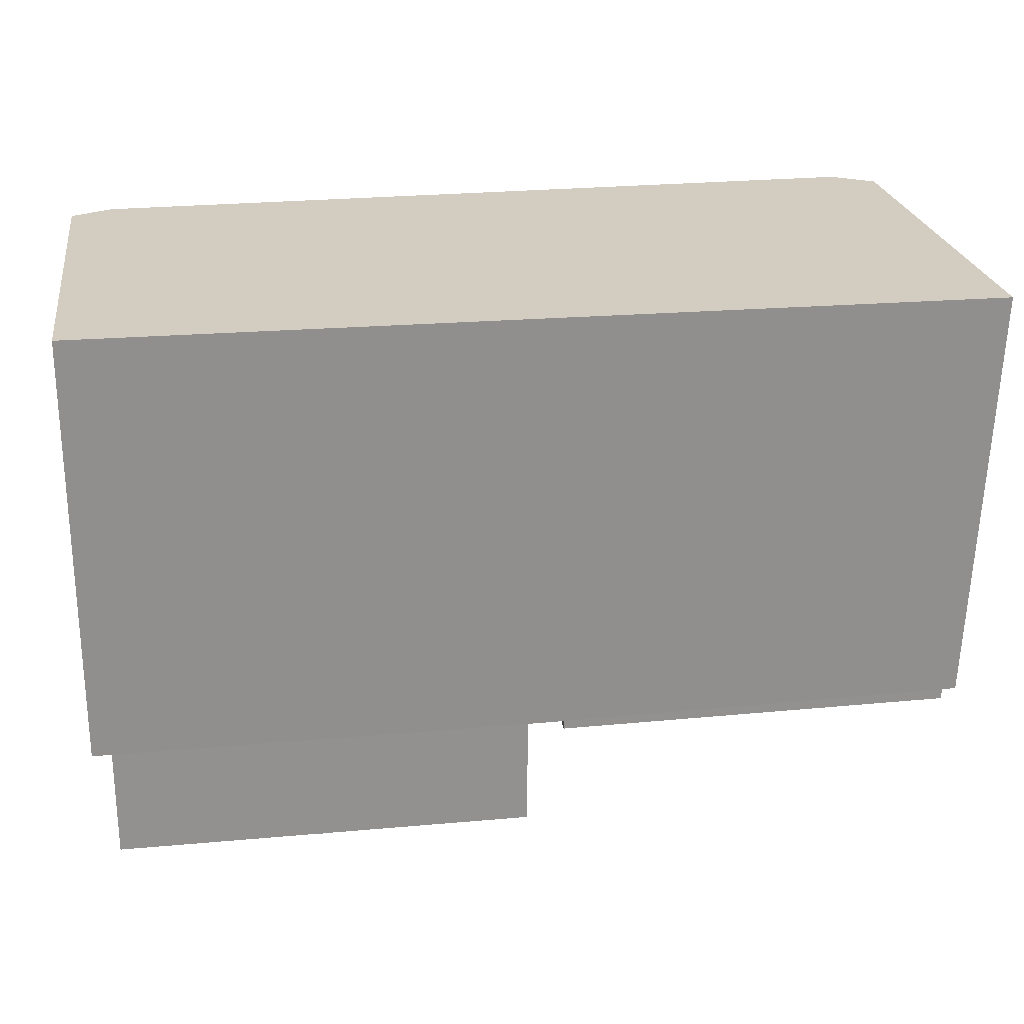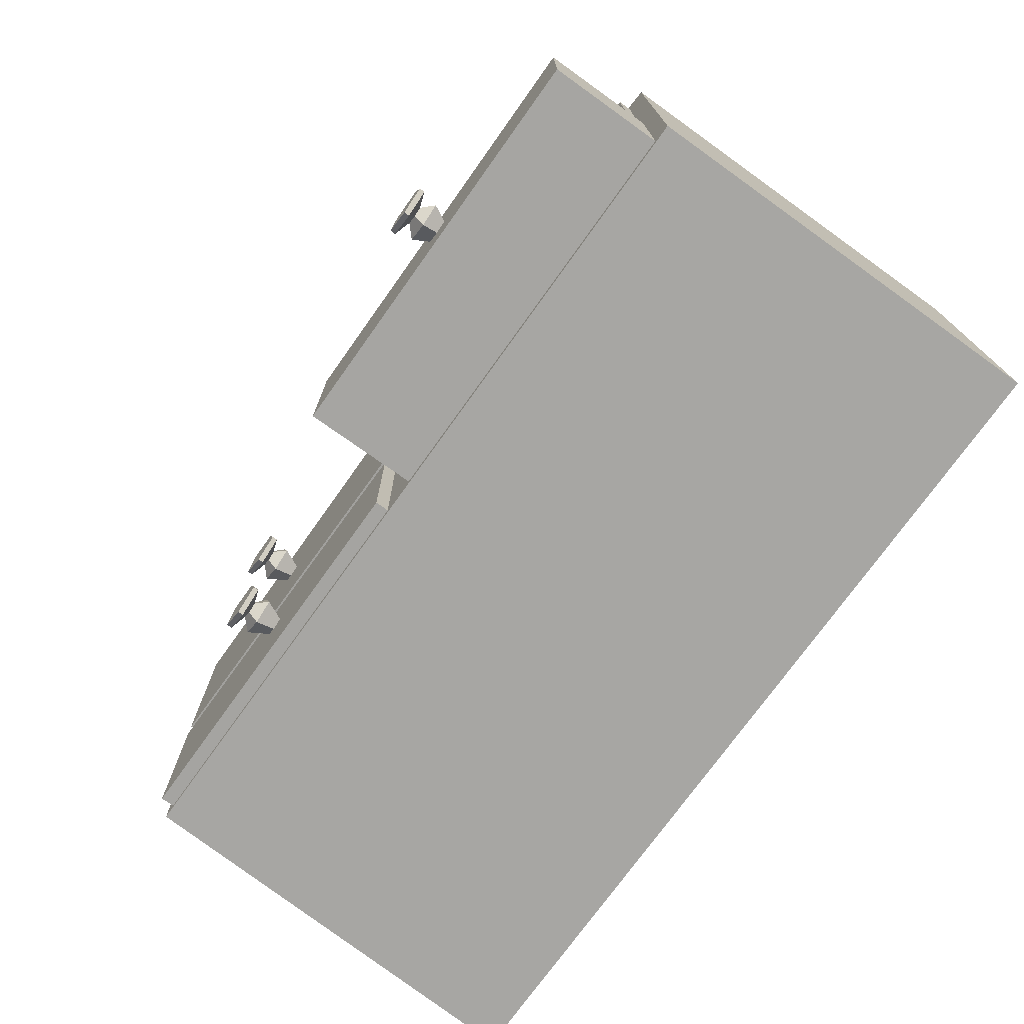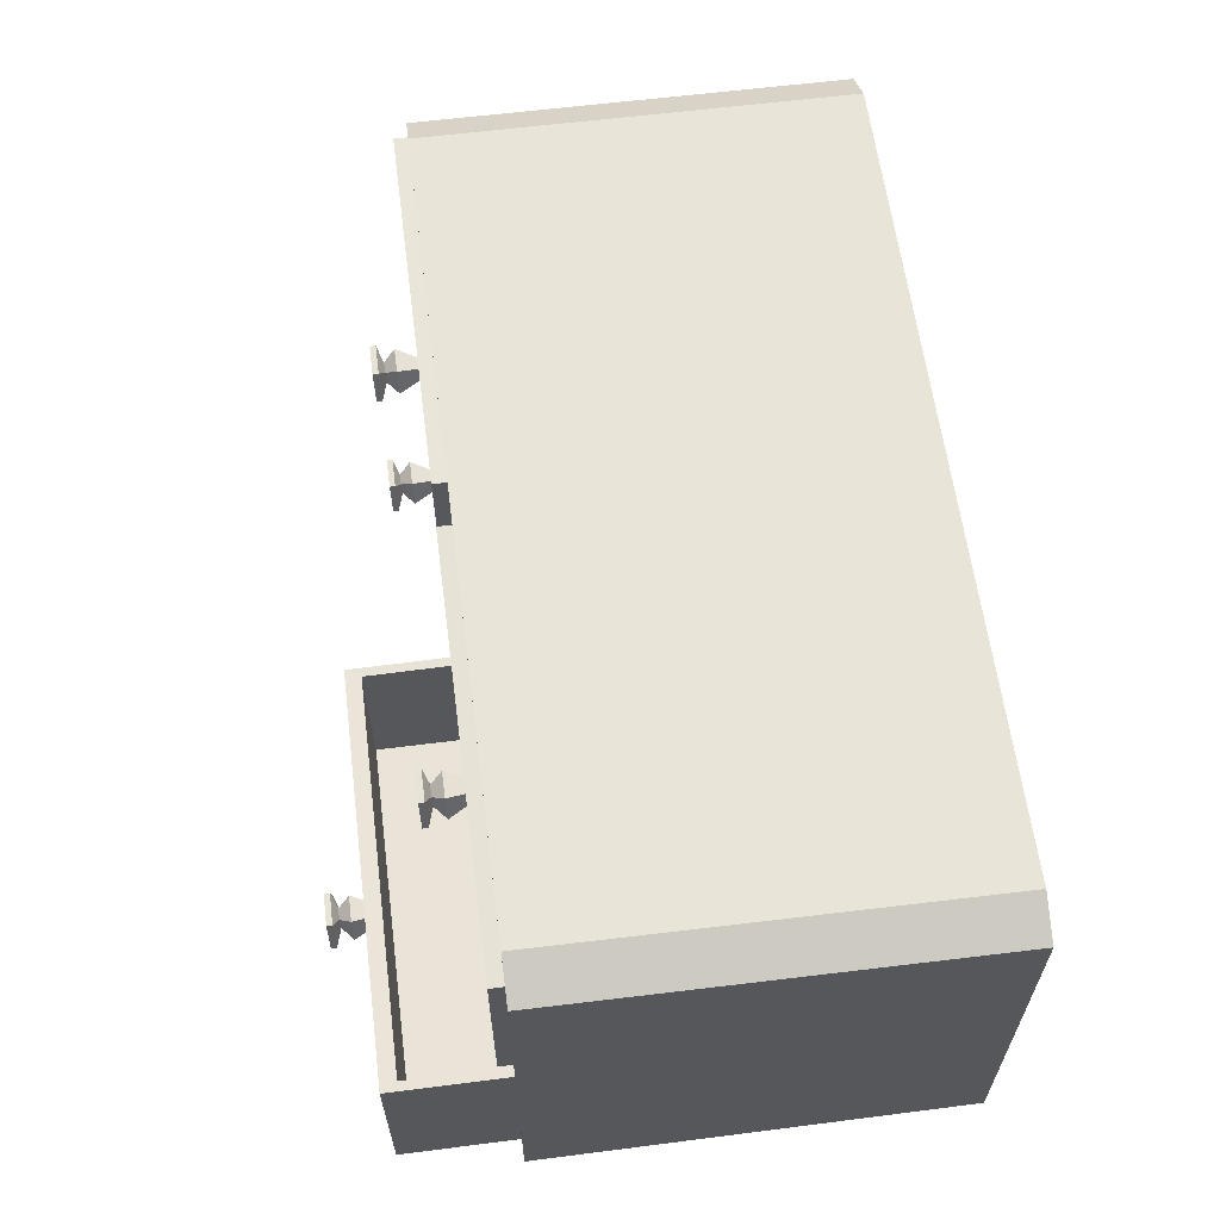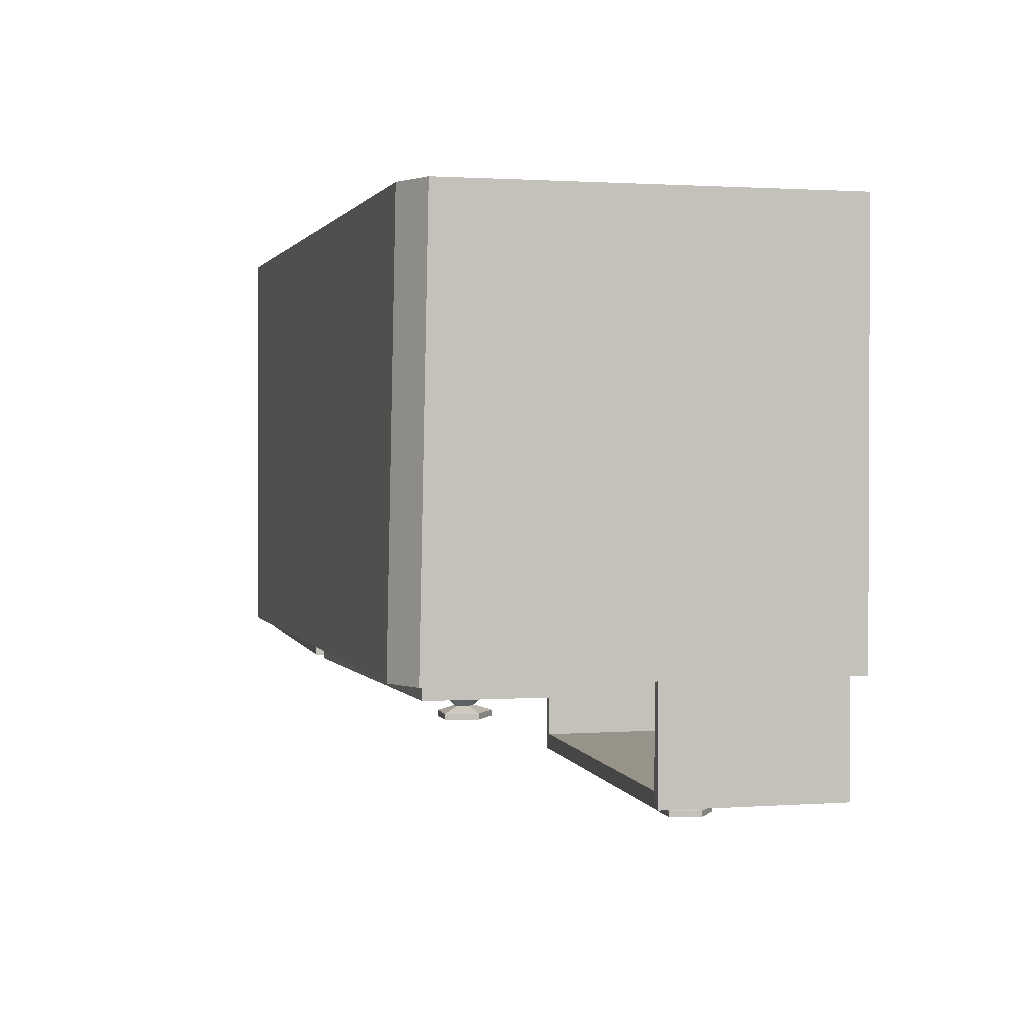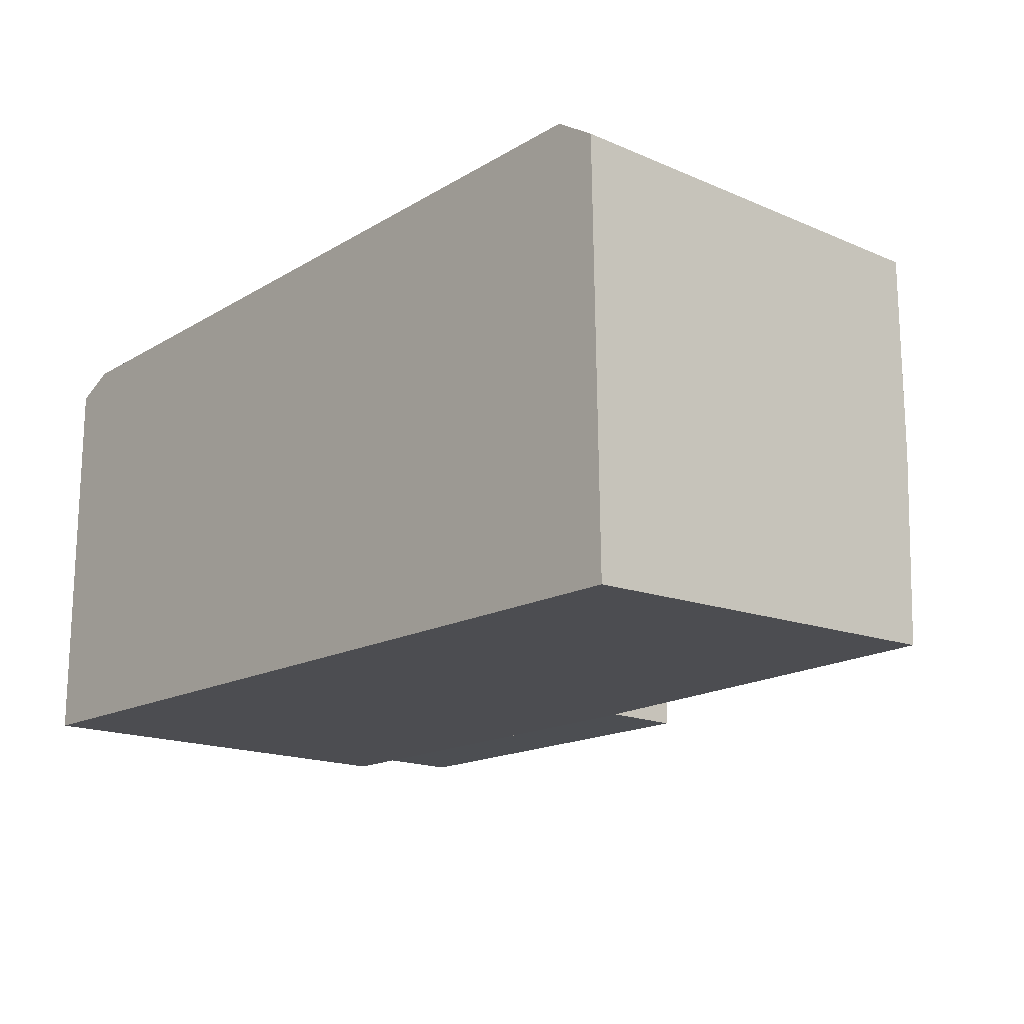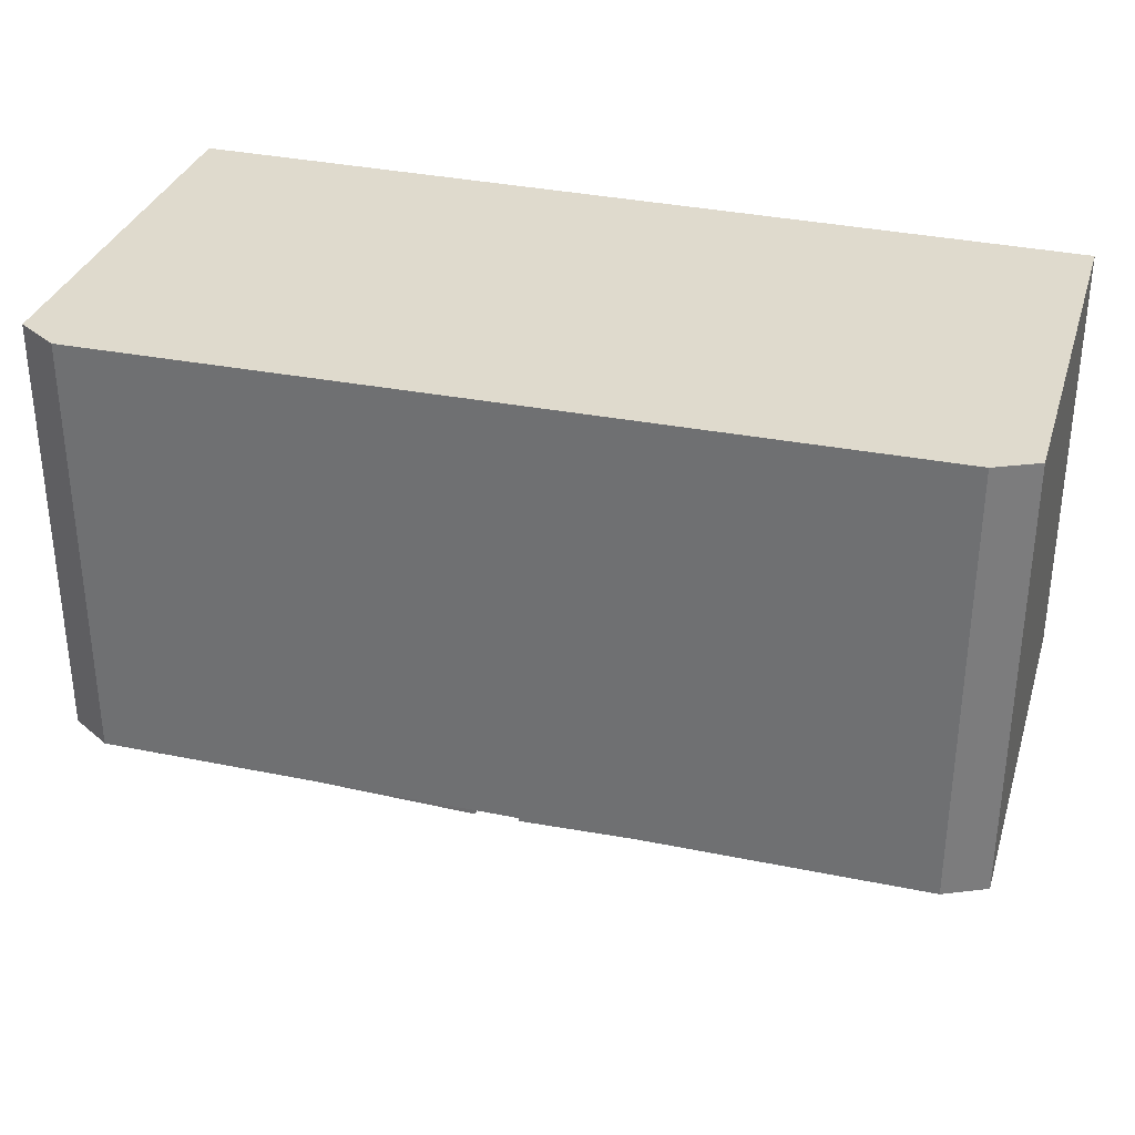
<metadata>
{"format":"obj","ext":"obj","renderer":"f3d","projection":"perspective","resolution":1024,"background":"white","views":[{"elev":24.3,"azim":-8.4,"up":"+Z"},{"elev":-73.8,"azim":-125.5,"up":"+Y"},{"elev":61.0,"azim":-97.4,"up":"+Y"},{"elev":1.3,"azim":-104.3,"up":"+Z"},{"elev":-16.7,"azim":48.8,"up":"+Y"},{"elev":32.6,"azim":-163.6,"up":"+Z"}]}
</metadata>
<code>
o Dresser_Cube.004
v -2.065 -1 1
v -1.978 -0.958 -1
v -1.959 0.8641 -1
v 2.093 -1.036 0.9989
v 1.979 -0.9379 -1
v 1.975 0.911 -1
v 0.1206 -0.9586 -1
v 0.1481 0.9566 -1
v 0.1361 -0.1007 -1
v -1.959 -0.01975 -1
v 1.975 -0.02178 -1
v -0.04748 0.9488 -1
v -0.05924 -0.01696 -1
v 1.979 -0.1066 -1
v 0.05892 1 -1
v 0.131 -0.1954 -1
v -1.935 -0.113 -1
v 2.065 -0.06508 -1
v 2.036 -0.9644 -0.9989
v -0.05164 -0.958 -1
v -0.08374 -0.1662 -1
v 2.049 -0.06508 -1
v 2.024 -0.9542 -1
v 0.03458 -1 -1
v 0.04592 -0.1414 -1
v -2.065 -0.07114 -1
v -2.065 -1 -1
v 0.03458 -1 -1
v 0.1481 0.9566 -1.065
v 1.975 0.911 -1.065
v 0.1361 -0.1007 -1.065
v 1.975 -0.02178 -1.065
v -1.959 0.8641 -1.065
v -0.04748 0.9488 -1.065
v -0.05924 -0.01696 -1.065
v -1.959 -0.01975 -1.065
v 1.979 -0.1066 -1.065
v 1.979 -0.9379 -1.065
v 0.1206 -0.9586 -1.065
v 0.131 -0.1954 -1.065
v -1.935 -0.113 -1.465
v -1.978 -0.958 -1.538
v -0.05164 -0.958 -1.538
v -0.08374 -0.1737 -1.465
v -0.04133 -0.1662 -1
v -1.978 -0.113 -1
v -0.04133 -0.1736 -1.538
v -1.978 -0.113 -1.538
v -0.08257 -0.9111 -1
v -1.934 -0.9138 -1
v -0.08257 -0.9111 -1.465
v -1.934 -0.9138 -1.465
v -0.08374 -0.1102 0.1723
v -1.935 -0.113 0.1723
v -0.08257 -0.9111 0.1723
v -1.934 -0.9138 0.1723
v -1.872 0.9519 1
v -2.065 0.8585 1
v 2.065 0.8975 1
v 1.872 1.019 1
v 1.872 1.022 -1
v 2.065 0.9005 -1
v 1.975 0.9243 -1
v -2.065 0.8984 -1
v -1.872 0.9918 -1
v -1.959 0.9215 -1
v 1.089 0.3135 -1.159
v 1.089 0.4153 -1.266
v 1.089 0.3711 -1.054
v 1.089 0.2878 -1.264
v 1.133 0.4031 -1.055
v 1.21 0.3759 -1.266
v 1.116 0.4549 -1.057
v 1.163 0.5184 -1.268
v 1.062 0.4549 -1.057
v 1.014 0.5184 -1.268
v 1.045 0.4031 -1.055
v 0.9679 0.3759 -1.266
v 1.187 0.3852 -1.16
v 1.15 0.5012 -1.163
v 1.028 0.5012 -1.163
v 0.9904 0.3852 -1.16
v 1.045 0.4028 -1.213
v 1.062 0.4546 -1.215
v 1.089 0.3708 -1.212
v 1.116 0.4546 -1.215
v 1.133 0.4028 -1.213
v 1.089 0.2883 -1.238
v 0.9679 0.3763 -1.239
v 1.014 0.5188 -1.242
v 1.163 0.5188 -1.242
v 1.21 0.3763 -1.239
v 1.075 -0.5827 -1.159
v 1.075 -0.4808 -1.266
v 1.075 -0.525 -1.053
v 1.075 -0.6083 -1.264
v 1.119 -0.493 -1.055
v 1.196 -0.5202 -1.265
v 1.102 -0.4412 -1.056
v 1.15 -0.3777 -1.268
v 1.048 -0.4412 -1.056
v 1 -0.3777 -1.268
v 1.031 -0.493 -1.055
v 0.9542 -0.5202 -1.265
v 1.173 -0.511 -1.16
v 1.136 -0.3949 -1.162
v 1.014 -0.3949 -1.162
v 0.9767 -0.511 -1.16
v 1.031 -0.4933 -1.213
v 1.048 -0.4415 -1.215
v 1.075 -0.5253 -1.212
v 1.102 -0.4415 -1.215
v 1.119 -0.4933 -1.213
v 1.075 -0.6079 -1.238
v 0.9542 -0.5198 -1.239
v 1 -0.3773 -1.241
v 1.15 -0.3773 -1.241
v 1.196 -0.5198 -1.239
v -0.9856 0.3679 -1.145
v -0.9856 0.4698 -1.253
v -0.9856 0.4256 -1.04
v -0.9856 0.3423 -1.251
v -0.9417 0.4576 -1.041
v -0.8648 0.4304 -1.252
v -0.9585 0.5094 -1.043
v -0.9109 0.5729 -1.254
v -1.013 0.5094 -1.043
v -1.06 0.5729 -1.254
v -1.03 0.4576 -1.041
v -1.106 0.4304 -1.252
v -0.8872 0.4396 -1.147
v -0.9248 0.5557 -1.149
v -1.046 0.5557 -1.149
v -1.084 0.4396 -1.147
v -1.03 0.4573 -1.2
v -1.013 0.5091 -1.201
v -0.9856 0.4253 -1.198
v -0.9585 0.5091 -1.201
v -0.9417 0.4573 -1.2
v -0.9856 0.3427 -1.224
v -1.106 0.4308 -1.226
v -1.06 0.5733 -1.228
v -0.9109 0.5733 -1.228
v -0.8648 0.4308 -1.226
v -1.032 -0.6619 -1.613
v -1.032 -0.5601 -1.721
v -1.032 -0.6042 -1.508
v -1.032 -0.6875 -1.718
v -0.9879 -0.5722 -1.509
v -0.911 -0.5994 -1.72
v -1.005 -0.5204 -1.511
v -0.9571 -0.4569 -1.722
v -1.059 -0.5204 -1.511
v -1.107 -0.4569 -1.722
v -1.076 -0.5722 -1.509
v -1.153 -0.5994 -1.72
v -0.9334 -0.5902 -1.614
v -0.971 -0.4741 -1.617
v -1.093 -0.4741 -1.617
v -1.13 -0.5902 -1.614
v -1.076 -0.5725 -1.667
v -1.059 -0.5207 -1.669
v -1.032 -0.6045 -1.666
v -1.005 -0.5207 -1.669
v -0.9879 -0.5725 -1.667
v -1.032 -0.6871 -1.692
v -1.153 -0.599 -1.694
v -1.107 -0.4565 -1.696
v -0.9571 -0.4565 -1.696
v -0.911 -0.599 -1.694
f 61 15 65 57 60
f 17 21 53 54
f 6 8 15 61 63
f 1 58 64 26 27
f 27 28 19 4 1
f 19 18 62 59 4
f 12 13 35 34
f 7 16 40 39
f 6 11 32 30
f 11 6 63 62 18
f 8 9 25 15
f 12 3 66 65 15
f 9 11 18 25
f 3 10 26 64 66
f 13 12 15 25
f 10 13 25 26
f 23 22 18 19
f 24 23 19 28
f 25 24 28
f 22 25 18
f 5 14 22 23
f 7 5 23 24
f 16 7 24 25
f 14 16 25 22
f 46 2 27 26
f 2 20 28 27
f 20 45 25 28
f 45 46 26 25
f 39 40 37 38
f 32 31 29 30
f 35 36 33 34
f 11 9 31 32
f 16 14 37 40
f 10 3 33 36
f 8 6 30 29
f 14 5 38 37
f 13 10 36 35
f 9 8 29 31
f 5 7 39 38
f 3 12 34 33
f 42 48 47 43
f 20 2 42 43
f 45 20 43 47
f 2 46 48 42
f 21 17 46 45
f 41 44 47 48
f 44 21 45 47
f 17 41 48 46
f 50 49 51 52
f 41 17 50 52
f 44 41 52 51
f 21 44 51 49
f 54 53 55 56
f 21 49 55 53
f 49 50 56 55
f 50 17 54 56
f 61 62 63
f 64 65 66
f 57 65 64 58
f 61 60 59 62
f 4 59 60 57 58 1
f 69 67 79 71
f 68 72 70
f 88 70 72 92
f 71 79 80 73
f 68 74 72
f 92 72 74 91
f 73 80 81 75
f 68 76 74
f 91 74 76 90
f 75 81 82 77
f 68 78 76
f 90 76 78 89
f 77 82 67 69
f 68 70 78
f 89 78 70 88
f 82 83 85 67
f 81 84 83 82
f 80 86 84 81
f 79 87 86 80
f 67 85 87 79
f 83 89 88 85
f 84 90 89 83
f 86 91 90 84
f 87 92 91 86
f 85 88 92 87
f 95 93 105 97
f 94 98 96
f 114 96 98 118
f 97 105 106 99
f 94 100 98
f 118 98 100 117
f 99 106 107 101
f 94 102 100
f 117 100 102 116
f 101 107 108 103
f 94 104 102
f 116 102 104 115
f 103 108 93 95
f 94 96 104
f 115 104 96 114
f 108 109 111 93
f 107 110 109 108
f 106 112 110 107
f 105 113 112 106
f 93 111 113 105
f 109 115 114 111
f 110 116 115 109
f 112 117 116 110
f 113 118 117 112
f 111 114 118 113
f 121 119 131 123
f 120 124 122
f 140 122 124 144
f 123 131 132 125
f 120 126 124
f 144 124 126 143
f 125 132 133 127
f 120 128 126
f 143 126 128 142
f 127 133 134 129
f 120 130 128
f 142 128 130 141
f 129 134 119 121
f 120 122 130
f 141 130 122 140
f 134 135 137 119
f 133 136 135 134
f 132 138 136 133
f 131 139 138 132
f 119 137 139 131
f 135 141 140 137
f 136 142 141 135
f 138 143 142 136
f 139 144 143 138
f 137 140 144 139
f 147 145 157 149
f 146 150 148
f 166 148 150 170
f 149 157 158 151
f 146 152 150
f 170 150 152 169
f 151 158 159 153
f 146 154 152
f 169 152 154 168
f 153 159 160 155
f 146 156 154
f 168 154 156 167
f 155 160 145 147
f 146 148 156
f 167 156 148 166
f 160 161 163 145
f 159 162 161 160
f 158 164 162 159
f 157 165 164 158
f 145 163 165 157
f 161 167 166 163
f 162 168 167 161
f 164 169 168 162
f 165 170 169 164
f 163 166 170 165

</code>
